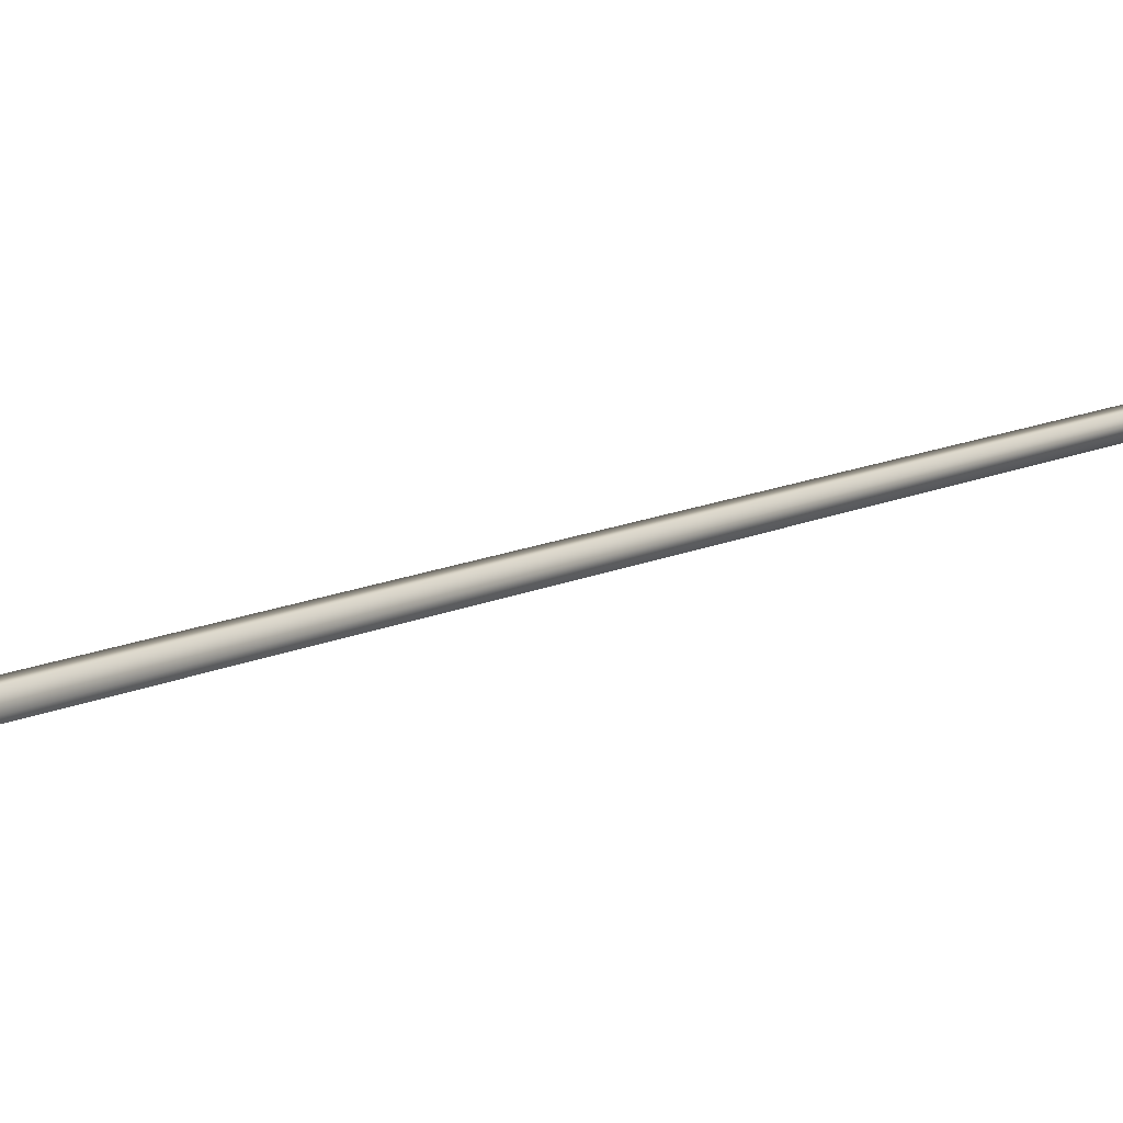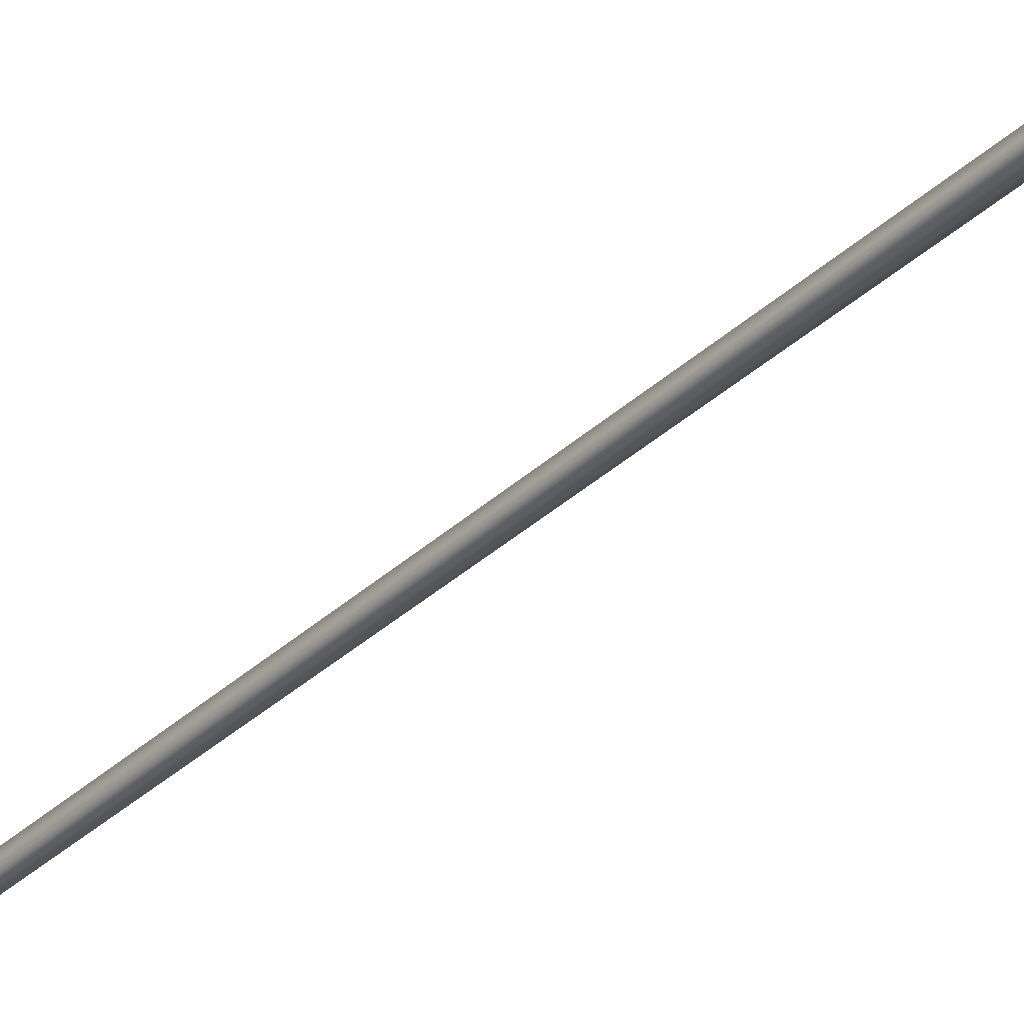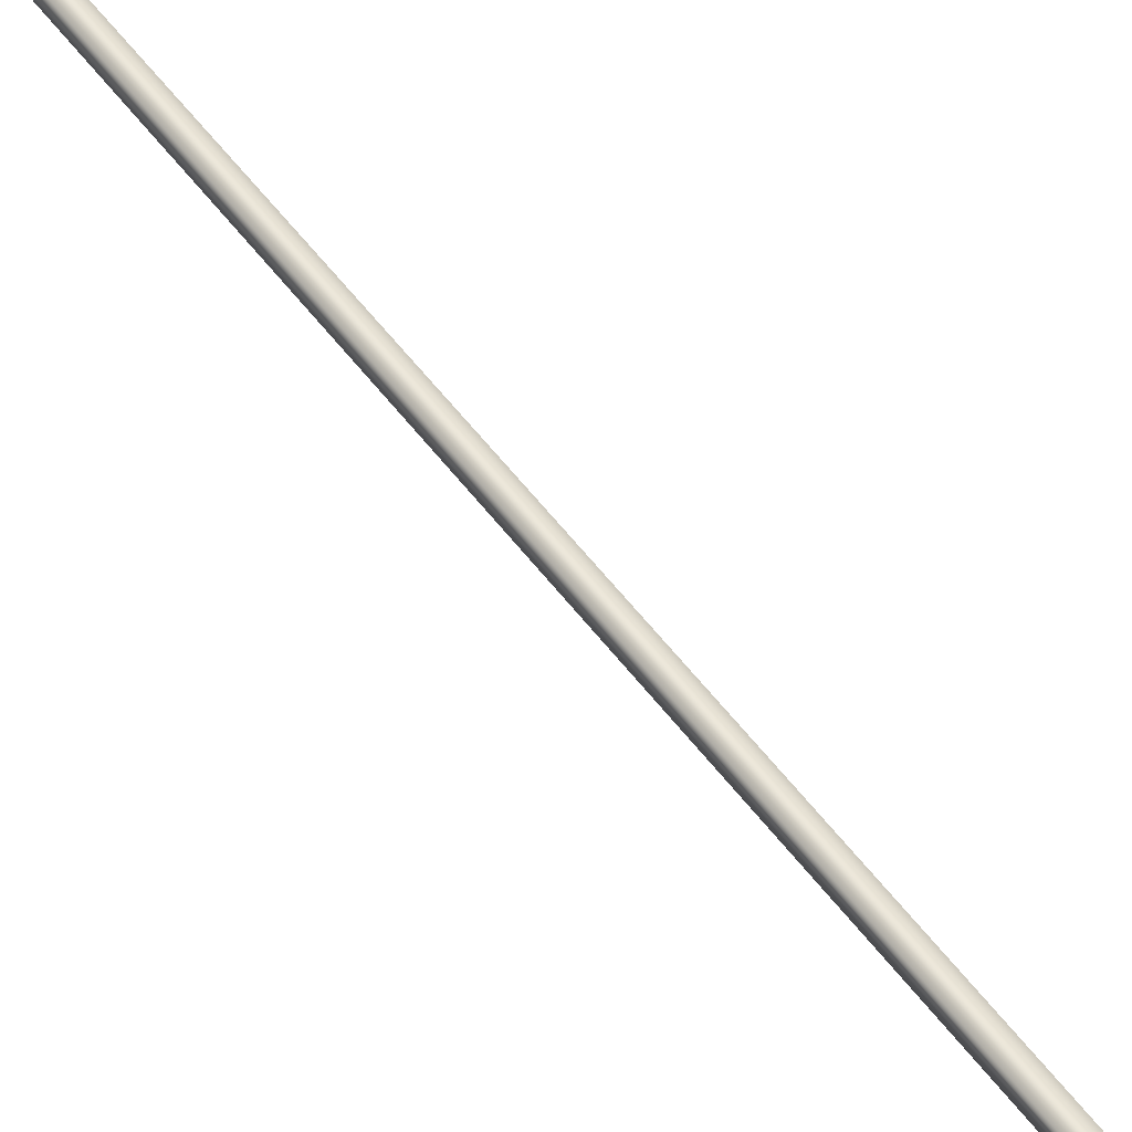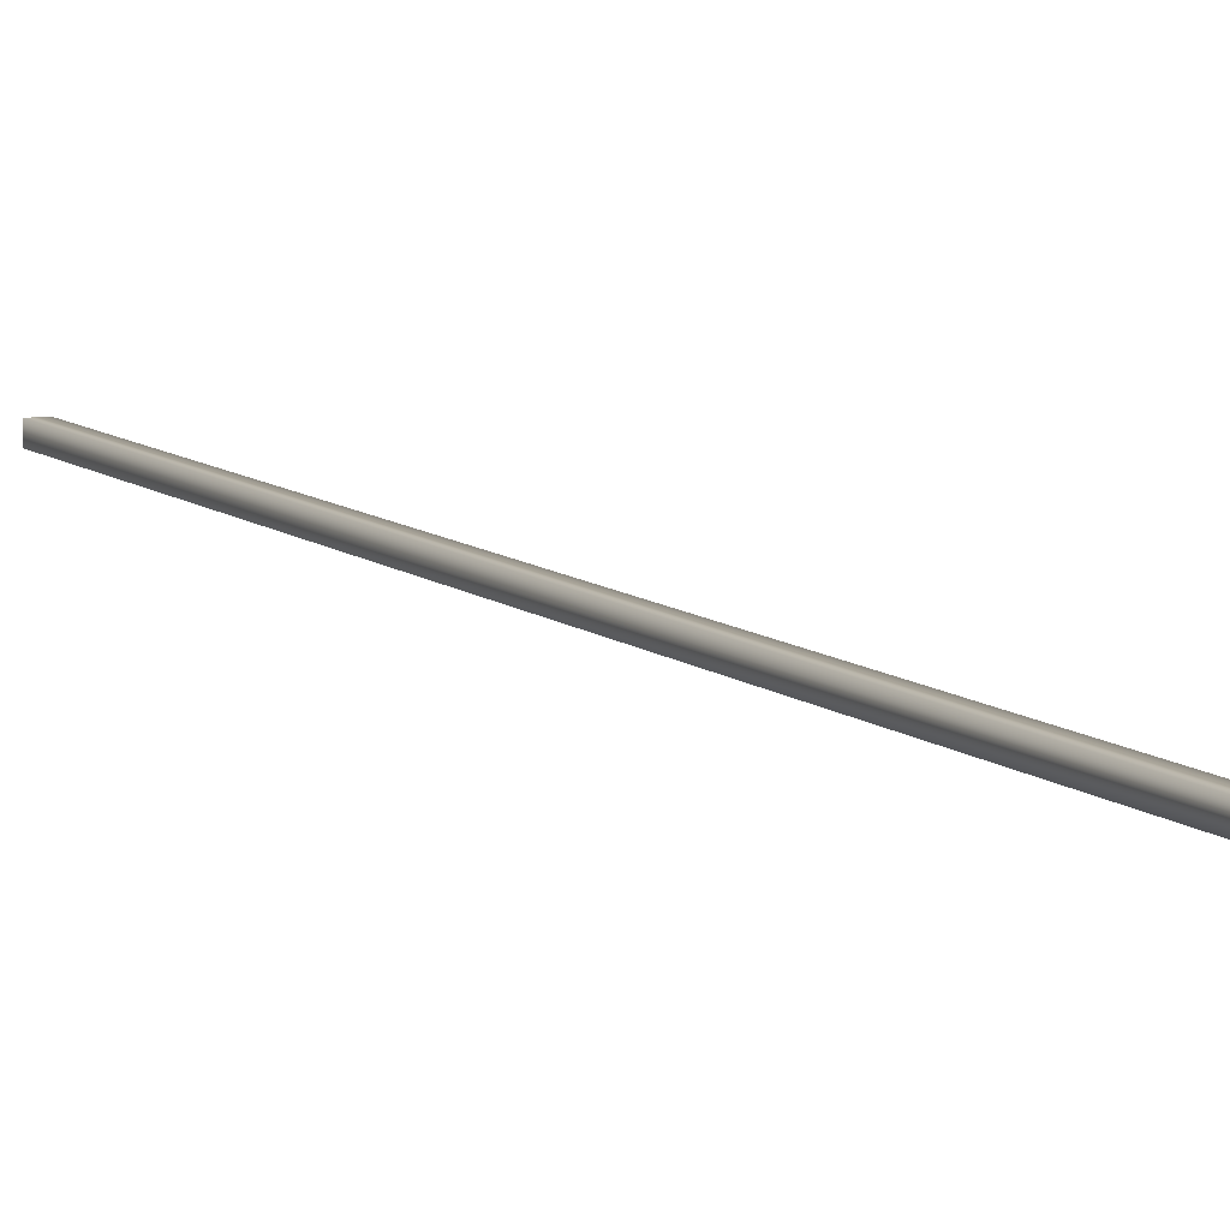
<metadata>
{"format":"obj","ext":"obj","renderer":"f3d","projection":"perspective","resolution":1024,"background":"white","views":[{"elev":9.9,"azim":-132.0,"up":"+Y"},{"elev":-33.7,"azim":-25.4,"up":"+Y"},{"elev":52.2,"azim":-22.2,"up":"+Y"},{"elev":7.9,"azim":169.5,"up":"+Y"}]}
</metadata>
<code>
v -57.64 46.73 -56.26
v -57.64 46.77 -56.26
v -58.53 46.73 -60.11
v -58.53 46.77 -60.11
v -58.49 46.77 -60.12
v -58.49 46.73 -60.12
v -57.59 46.73 -56.27
v -57.59 46.77 -56.27
f 1 2 3
f 3 2 4
f 5 6 4
f 4 6 3
f 7 1 6
f 6 1 3
f 8 5 2
f 2 5 4
f 2 1 8
f 8 1 7
f 8 7 5
f 5 7 6

</code>
